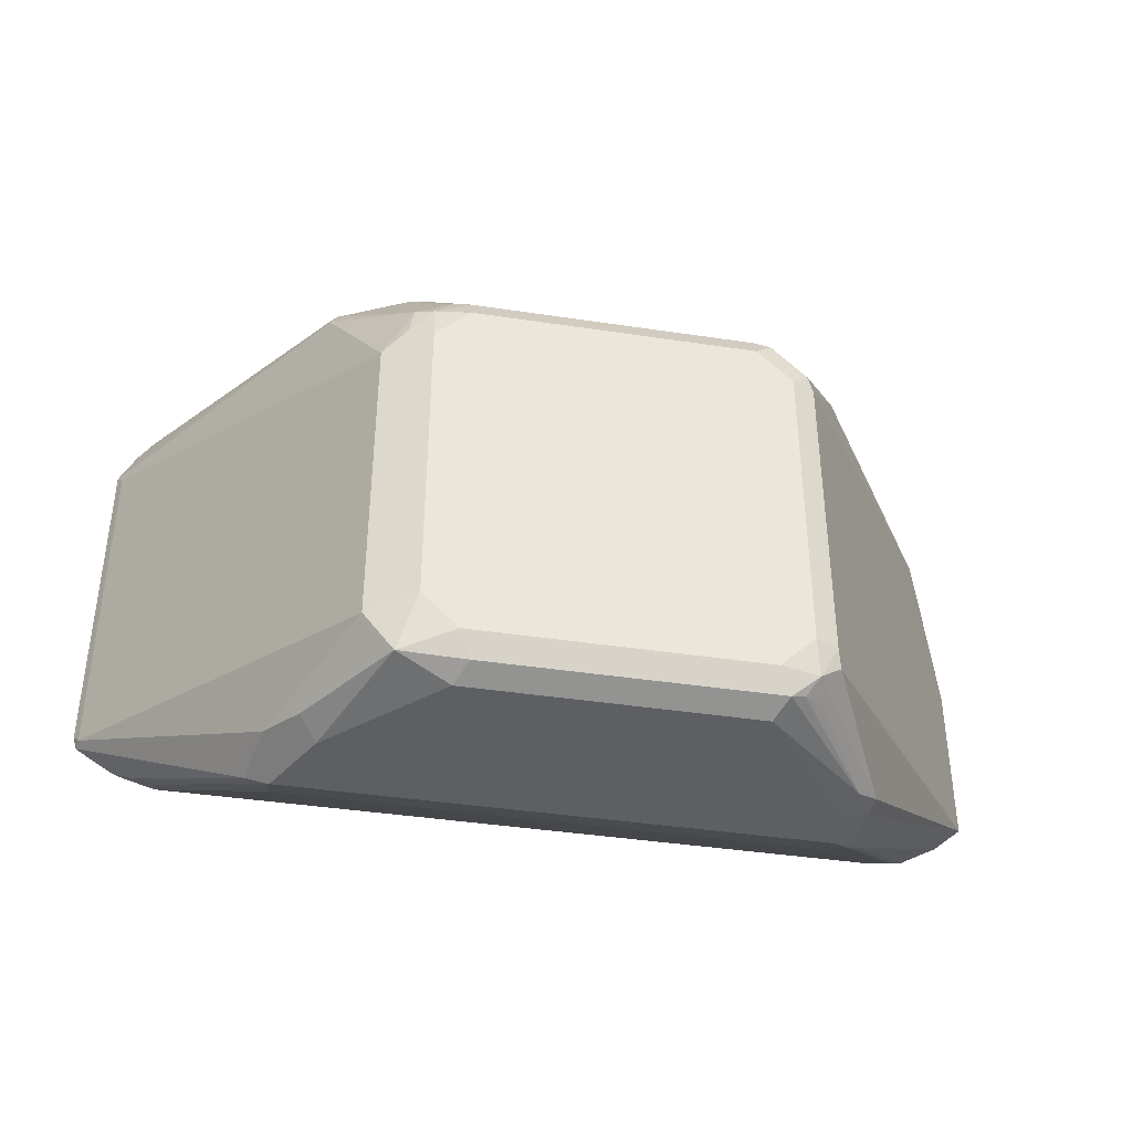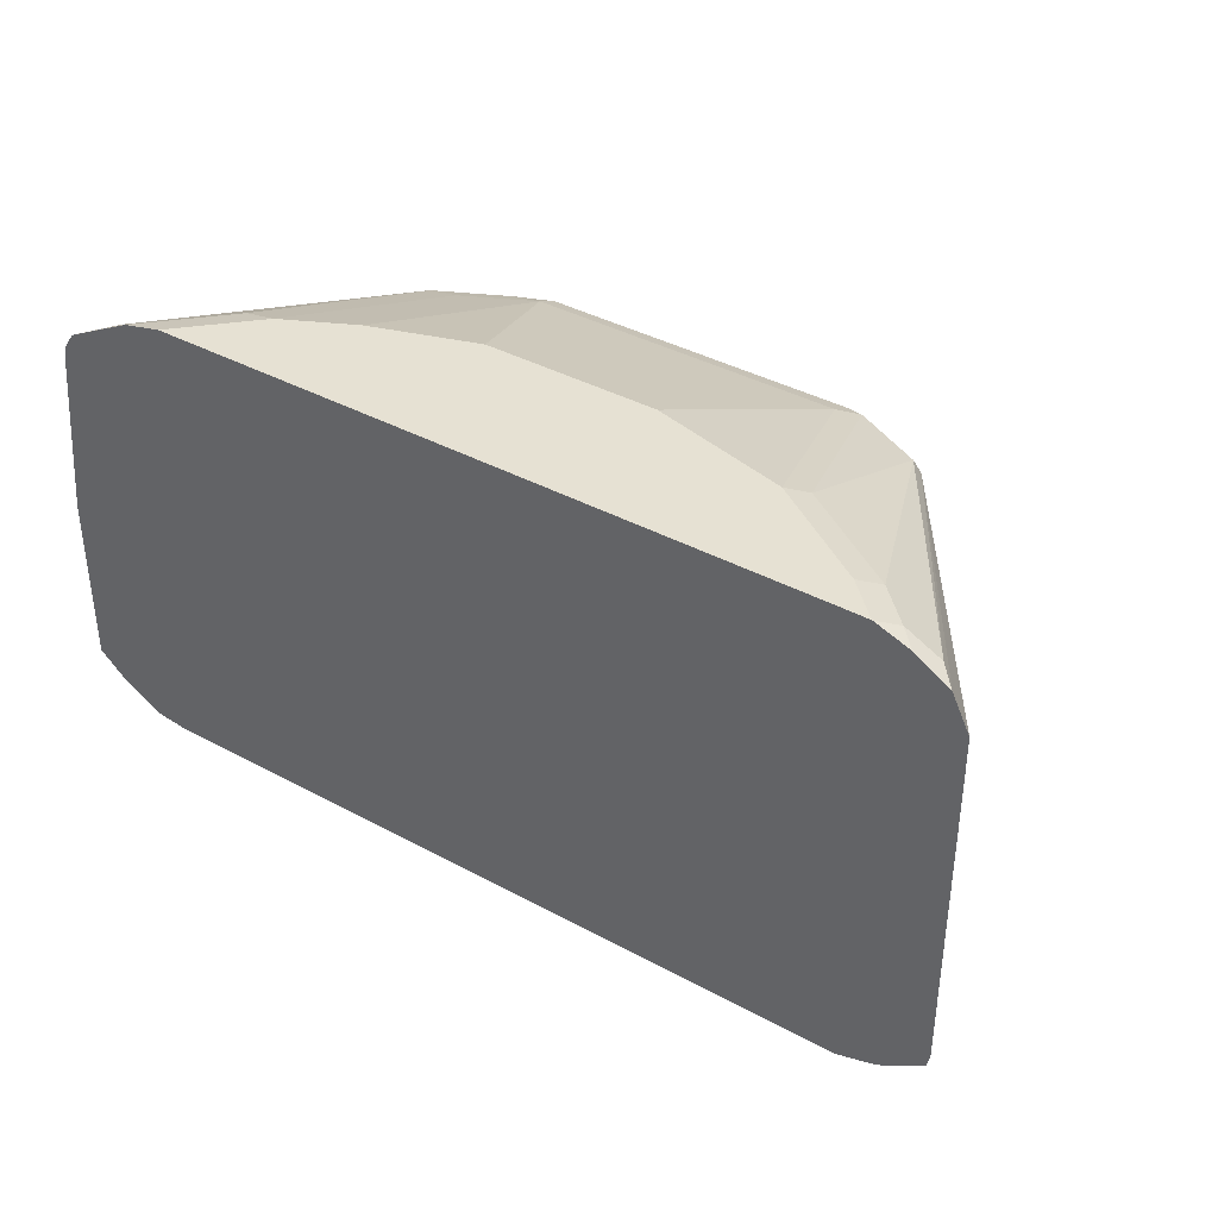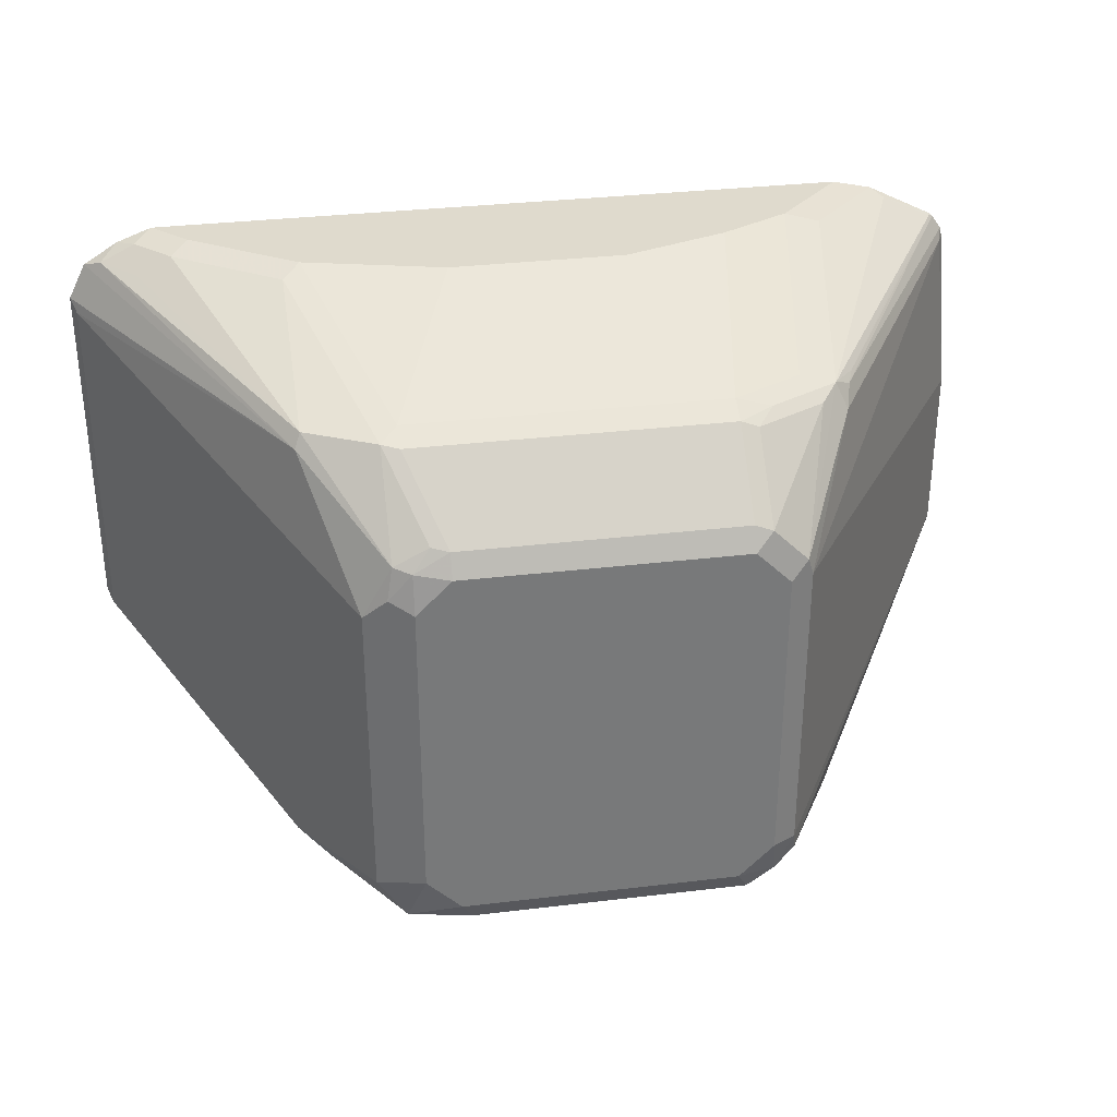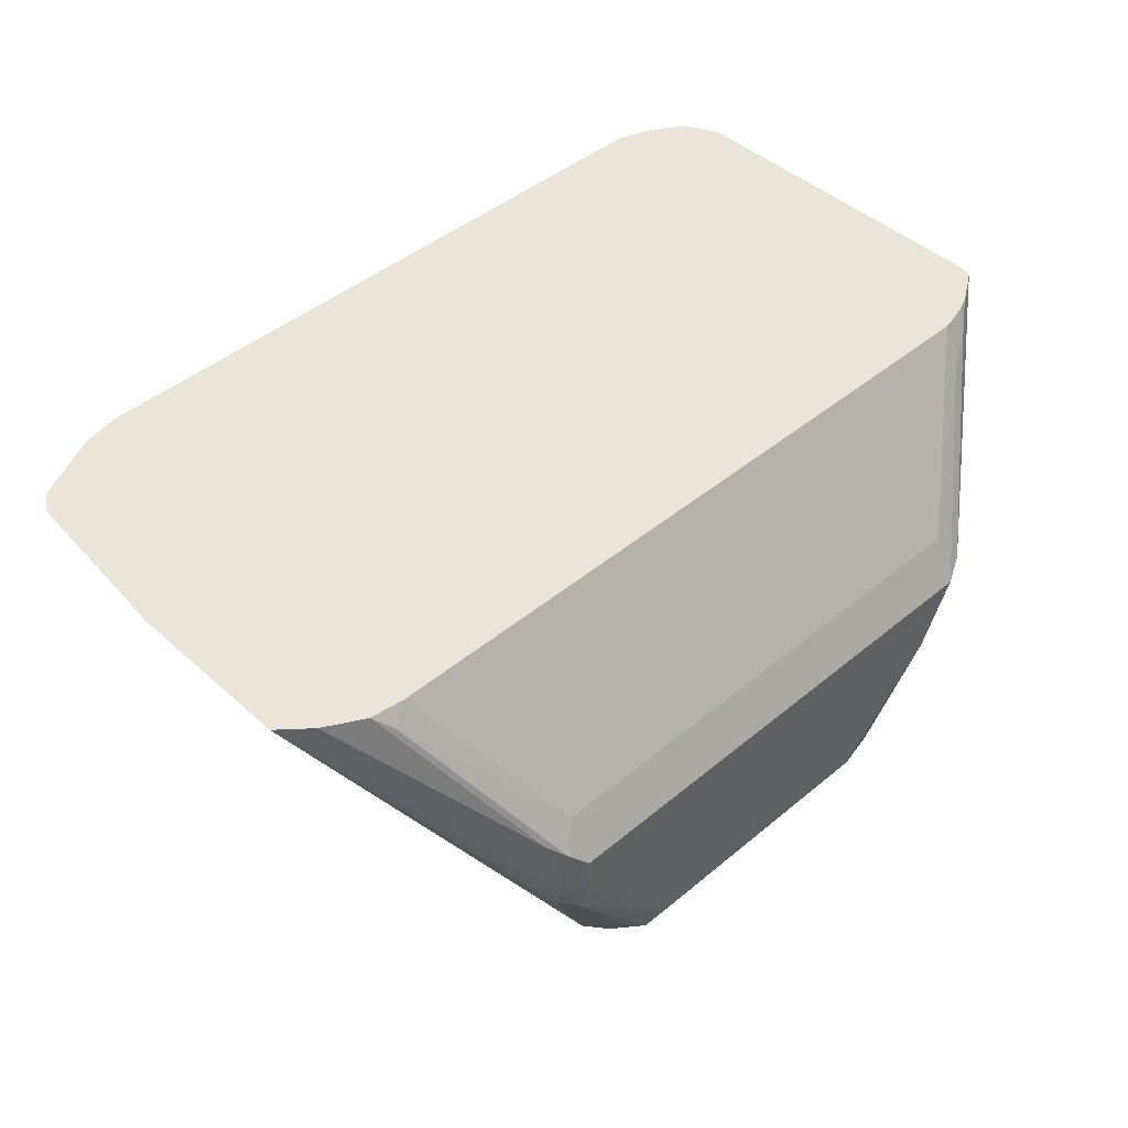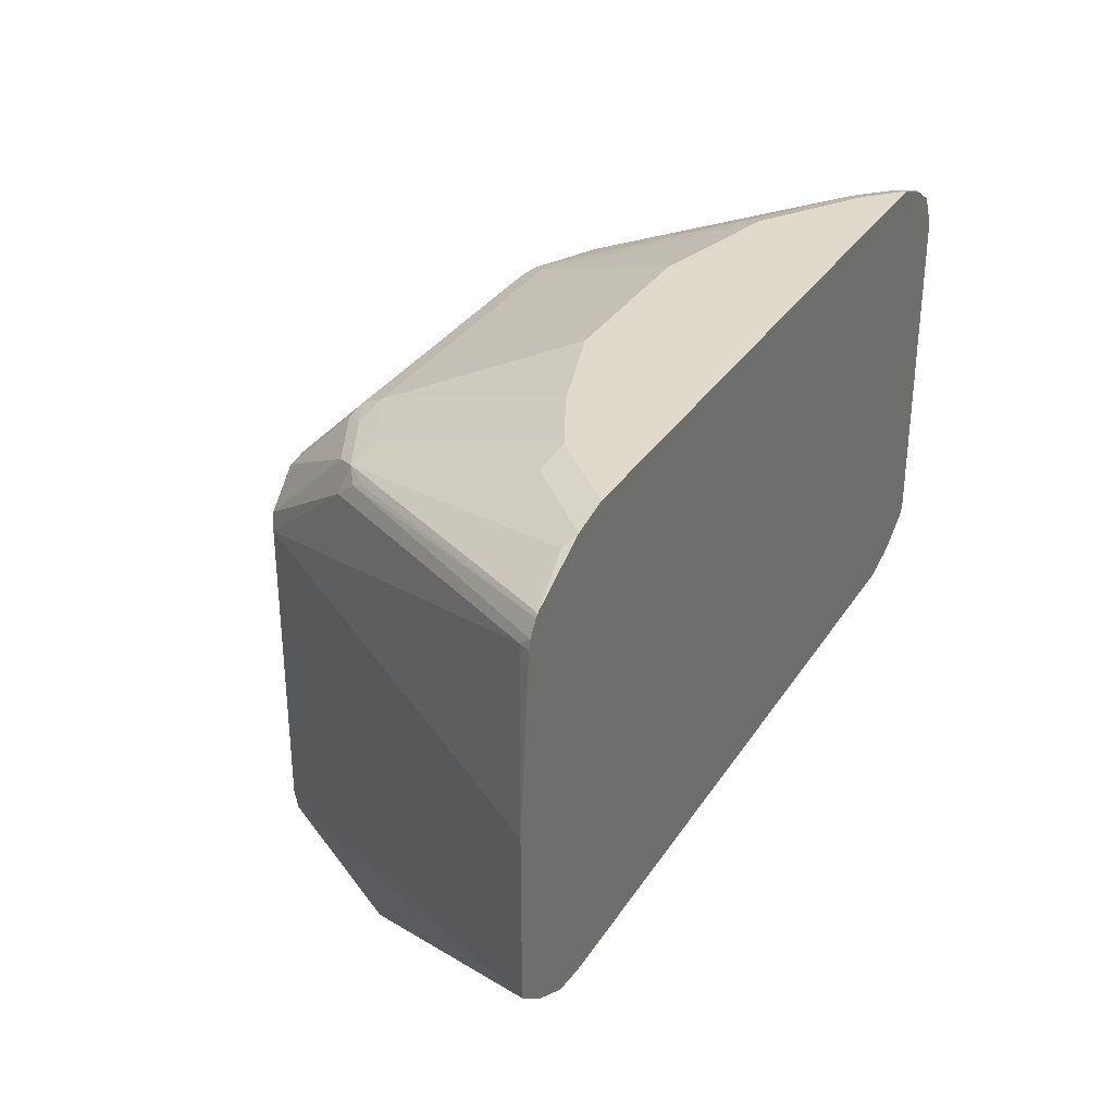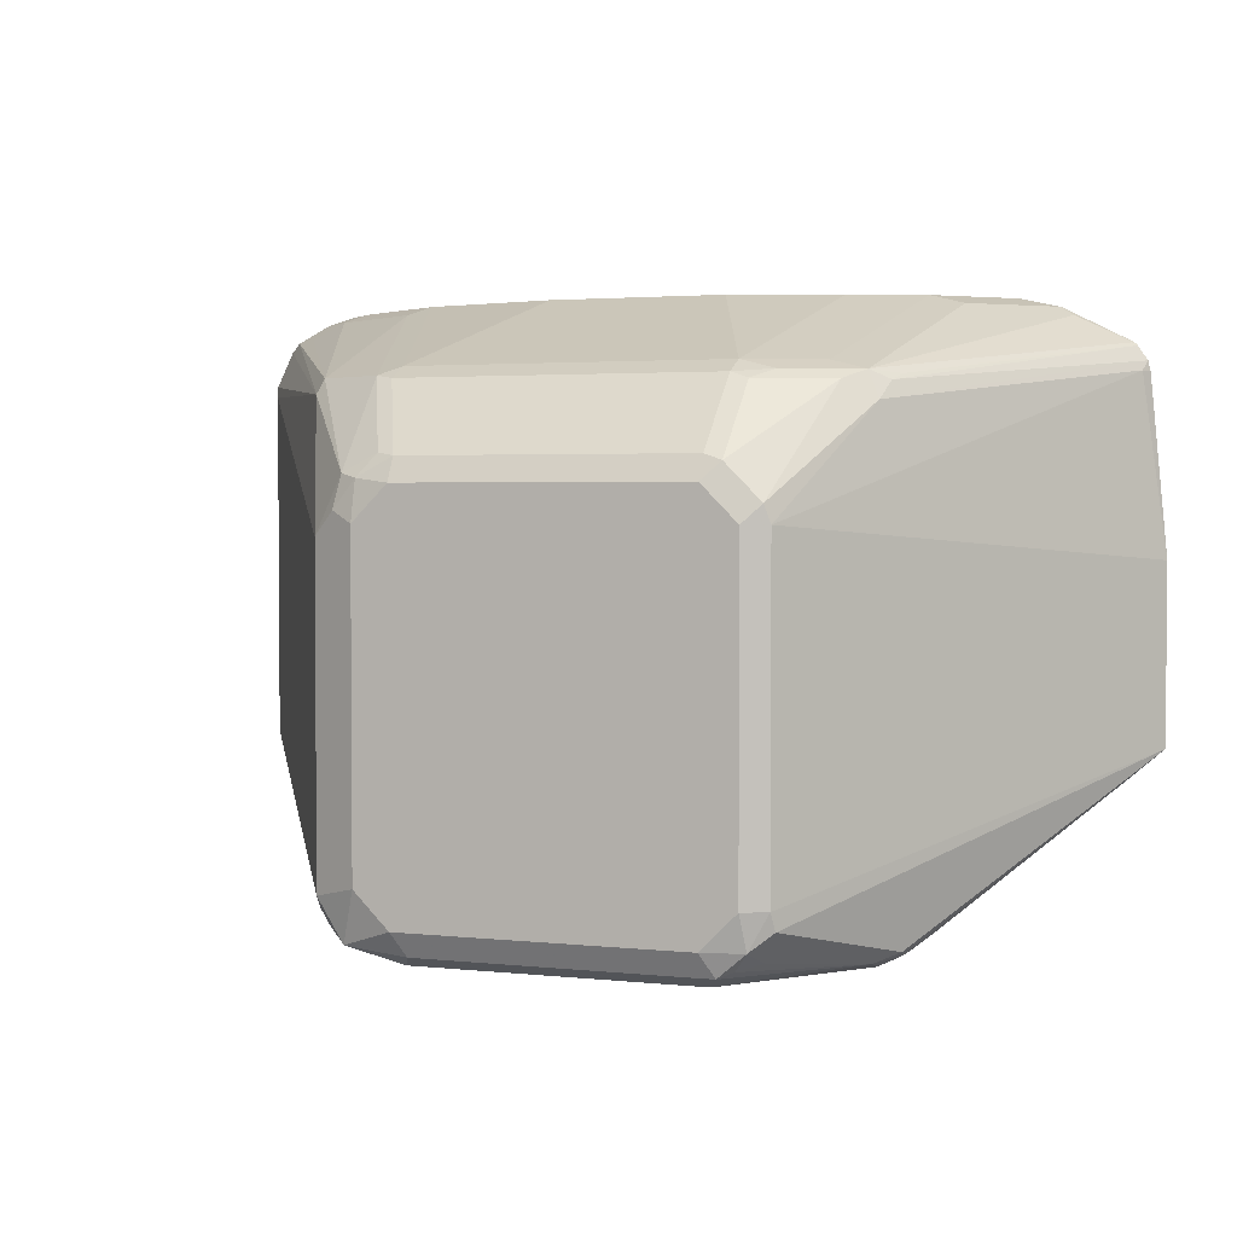
<metadata>
{"format":"obj","ext":"obj","renderer":"f3d","projection":"perspective","resolution":1024,"background":"white","views":[{"elev":-40.1,"azim":169.4,"up":"+Y"},{"elev":38.6,"azim":34.4,"up":"+Y"},{"elev":32.7,"azim":170.6,"up":"+Y"},{"elev":44.9,"azim":-43.9,"up":"+Z"},{"elev":32.5,"azim":-62.3,"up":"+Y"},{"elev":2.6,"azim":-159.2,"up":"+Y"}]}
</metadata>
<code>
v 0.6304 -0.09002 -0.4503
v 0.6123 -0.09002 -0.4863
v 0.6274 -0.08703 -0.4653
v 0.6364 -0.07804 -0.4743
v 0.6423 -0.08403 -0.4443
v 0.6844 -0.03602 -0.3602
v 0.6304 -0.08403 -0.4383
v 0.3512 -0.08553 -0.4413
v 0.3602 -0.09002 -0.4503
v 0.6213 -0.08103 -0.4953
v 0.5583 -0.09002 -0.5403
v 0.5733 -0.08703 -0.5373
v 0.5853 -0.08103 -0.5493
v 0.7264 -0.005985 -0.3482
v 0.7276 -0.007154 -0.3424
v 0.6484 -0.07204 -0.4503
v 0.6003 -0.06002 -0.5463
v 0.7206 -0.01177 -0.3424
v 0.6964 -0.02999 -0.3542
v 0.6934 -0.027 -0.3467
v 0.6844 -0.02712 -0.3424
v 0.6304 -0.07804 -0.4263
v 0.3602 -0.07804 -0.4263
v 0.2972 -0.03149 -0.3512
v 0.3422 -0.07879 -0.4323
v 0.3482 -0.08403 -0.4503
v 0.3482 -0.08403 -0.4683
v 0.3602 -0.09002 -0.4683
v 0.5523 -0.08403 -0.5523
v 0.4143 -0.09002 -0.5403
v 0.5583 -0.07204 -0.5583
v 0.5763 -0.05403 -0.5583
v 0.7264 0.1741 -0.3482
v 0.7293 -0.000201 -0.3424
v 0.5884 -0.04801 -0.5523
v 0.6003 0.1021 -0.5463
v 0.7082 -0.01959 -0.3424
v 0.7024 -0.02205 -0.3424
v 0.6897 -0.02577 -0.3424
v 0.3062 -0.02712 -0.3424
v 0.2884 -0.0249 -0.3424
v 0.2681 -0.01354 -0.3424
v 0.2526 8.81e-06 -0.3424
v 0.3467 -0.08103 -0.4773
v 0.358 -0.08553 -0.4863
v 0.4083 -0.08403 -0.5523
v 0.4143 -0.07204 -0.5583
v 0.5763 0.1081 -0.5583
v 0.6243 0.1681 -0.4983
v 0.7293 0.1799 -0.3424
v 0.5884 0.114 -0.5523
v 0.5853 0.1306 -0.5493
v 0.2526 0.09004 -0.3424
v 0.3843 -0.05403 -0.5523
v 0.3828 -0.06302 -0.5493
v 0.394 -0.07204 -0.5538
v 0.3902 -0.07804 -0.5403
v 0.4007 -0.08103 -0.5493
v 0.3963 -0.05403 -0.5583
v 0.5583 0.1261 -0.5583
v 0.5763 0.1283 -0.5538
v 0.6213 0.1756 -0.4953
v 0.7114 0.2026 -0.3512
v 0.7202 0.1982 -0.3424
v 0.5673 0.1396 -0.5493
v 0.5853 0.1756 -0.5133
v 0.2613 0.1801 -0.3424
v 0.2642 0.1801 -0.3482
v 0.3843 0.1081 -0.5523
v 0.3873 0.02704 -0.5538
v 0.3963 0.1081 -0.5583
v 0.5583 0.1381 -0.5523
v 0.4143 0.1261 -0.5583
v 0.6213 0.2116 -0.4053
v 0.6754 0.2116 -0.3692
v 0.6934 0.2026 -0.3692
v 0.6934 0.2116 -0.3512
v 0.7022 0.2094 -0.3424
v 0.7026 0.2092 -0.3424
v 0.5763 0.1741 -0.5163
v 0.5763 0.1801 -0.5043
v 0.2625 0.1851 -0.3424
v 0.3542 0.1621 -0.4923
v 0.3873 0.117 -0.5538
v 0.4143 0.1381 -0.5523
v 0.4053 0.1351 -0.5538
v 0.6123 0.2161 -0.3962
v 0.6664 0.2161 -0.3602
v 0.6846 0.216 -0.3424
v 0.4143 0.1741 -0.5163
v 0.5403 0.2161 -0.4143
v 0.4143 0.1801 -0.5043
v 0.2675 0.1922 -0.3424
v 0.3512 0.1711 -0.4818
v 0.3602 0.1756 -0.4885
v 0.3692 0.1711 -0.4998
v 0.4053 0.1711 -0.5178
v 0.6664 0.2161 -0.3424
v 0.6844 0.216 -0.3424
v 0.3963 0.1756 -0.5066
v 0.4503 0.2161 -0.4143
v 0.3783 0.1801 -0.4863
v 0.3963 0.2161 -0.3962
v 0.2685 0.1934 -0.3424
v 0.2702 0.1936 -0.3445
v 0.3482 0.1741 -0.4743
v 0.2972 0.2071 -0.3467
v 0.3332 0.2071 -0.3827
v 0.3422 0.2116 -0.3805
v 0.3244 0.2161 -0.3424
v 0.3602 0.2161 -0.3782
v 0.2702 0.1944 -0.3424
v 0.3042 0.2116 -0.3424
v 0.3062 0.2116 -0.3445
v 0.3225 0.2157 -0.3424
v 0.3422 0.2161 -0.3602
v 0.3062 0.2121 -0.3424
f 1 2 3
f 60 85 72
f 61 72 65
f 62 74 75
f 62 75 76
f 62 76 63
f 62 66 74
f 63 76 75
f 63 75 77
f 63 77 78
f 63 78 79
f 63 79 64
f 65 72 80
f 65 80 66
f 66 80 81
f 66 81 87
f 66 87 74
f 67 82 68
f 68 82 83
f 68 83 69
f 69 83 84
f 71 84 86
f 71 86 73
f 72 90 80
f 73 86 85
f 74 87 88
f 60 73 85
f 74 88 75
f 60 72 61
f 59 70 84
f 44 56 45
f 45 56 57
f 45 57 58
f 45 58 46
f 46 58 56
f 46 56 47
f 47 56 59
f 48 60 61
f 48 61 51
f 49 62 63
f 49 63 64
f 49 64 50
f 49 52 62
f 51 61 52
f 52 61 65
f 52 65 66
f 52 66 62
f 53 67 68
f 53 68 69
f 54 69 84
f 54 84 70
f 54 70 59
f 54 59 56
f 54 56 55
f 56 58 57
f 59 84 71
f 44 55 56
f 75 88 77
f 77 89 78
f 93 104 105
f 93 105 106
f 93 106 94
f 94 106 95
f 95 106 105
f 95 105 107
f 95 107 108
f 95 108 109
f 95 109 111
f 95 111 102
f 95 102 100
f 95 100 96
f 96 100 97
f 104 112 105
f 105 112 107
f 107 112 113
f 107 113 114
f 107 114 109
f 107 109 108
f 109 114 115
f 109 115 111
f 110 116 115
f 111 115 116
f 113 117 114
f 114 117 115
f 92 103 101
f 77 88 89
f 92 111 103
f 92 100 102
f 80 90 92
f 80 92 81
f 81 91 87
f 81 92 101
f 81 101 91
f 82 93 94
f 82 94 83
f 83 94 95
f 83 95 84
f 84 95 96
f 84 96 86
f 85 86 97
f 85 97 90
f 86 96 97
f 87 91 101
f 87 101 103
f 87 103 111
f 87 111 116
f 87 116 110
f 87 110 98
f 87 98 88
f 88 98 99
f 88 99 89
f 90 97 100
f 90 100 92
f 92 102 111
f 43 55 44
f 72 85 90
f 43 69 54
f 7 23 8
f 8 23 24
f 8 24 25
f 8 25 26
f 8 26 27
f 8 27 28
f 8 28 9
f 10 13 17
f 11 29 13
f 11 13 12
f 11 30 46
f 11 46 29
f 13 29 31
f 13 31 32
f 13 32 17
f 14 33 50
f 14 50 34
f 14 34 15
f 14 17 36
f 14 36 33
f 15 34 50
f 15 50 64
f 15 64 79
f 15 79 78
f 15 78 89
f 7 22 23
f 15 89 99
f 6 22 7
f 6 20 21
f 1 3 4
f 1 4 5
f 1 5 6
f 43 54 55
f 1 7 8
f 1 8 9
f 1 9 28
f 1 28 30
f 1 30 11
f 1 11 2
f 2 10 4
f 2 4 3
f 2 11 12
f 2 12 13
f 2 13 10
f 4 14 15
f 4 15 16
f 4 16 5
f 4 10 17
f 4 17 14
f 5 16 15
f 5 15 18
f 5 18 19
f 5 19 6
f 6 19 20
f 6 21 22
f 15 99 98
f 1 6 7
f 15 110 115
f 24 41 25
f 25 27 26
f 25 41 42
f 25 42 43
f 25 43 27
f 27 44 45
f 27 45 28
f 27 43 44
f 28 45 30
f 29 46 47
f 29 47 31
f 30 45 46
f 31 47 59
f 31 59 71
f 31 71 73
f 31 73 60
f 31 60 48
f 31 48 32
f 32 48 51
f 32 51 35
f 33 49 50
f 33 36 49
f 36 51 52
f 43 53 69
f 15 98 110
f 24 40 41
f 23 40 24
f 36 52 49
f 21 40 23
f 21 23 22
f 15 117 113
f 15 113 112
f 15 112 104
f 15 104 93
f 15 93 82
f 15 82 67
f 15 67 53
f 15 53 43
f 15 43 42
f 15 42 41
f 15 41 40
f 15 115 117
f 15 21 39
f 20 38 39
f 20 39 21
f 19 38 20
f 15 40 21
f 18 37 19
f 19 37 38
f 17 35 51
f 17 32 35
f 15 37 18
f 15 38 37
f 15 39 38
f 17 51 36

</code>
